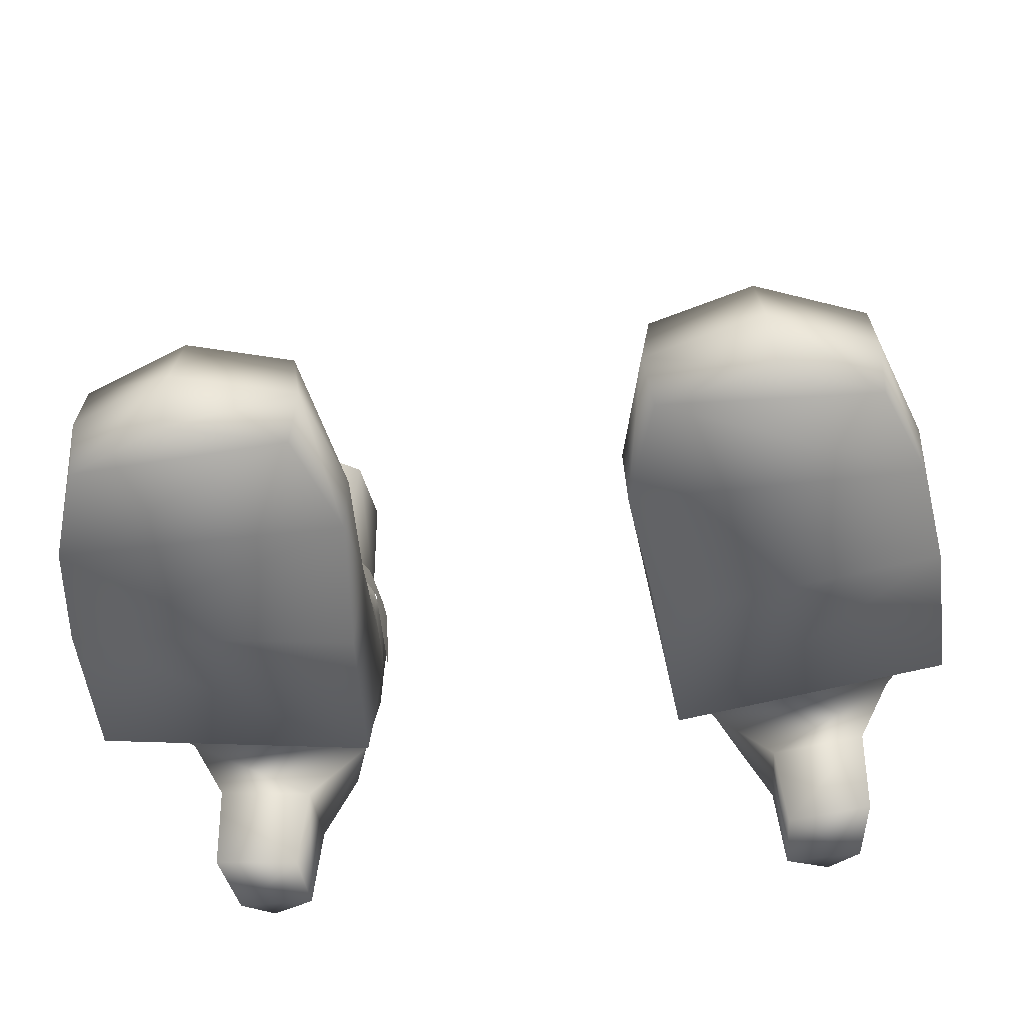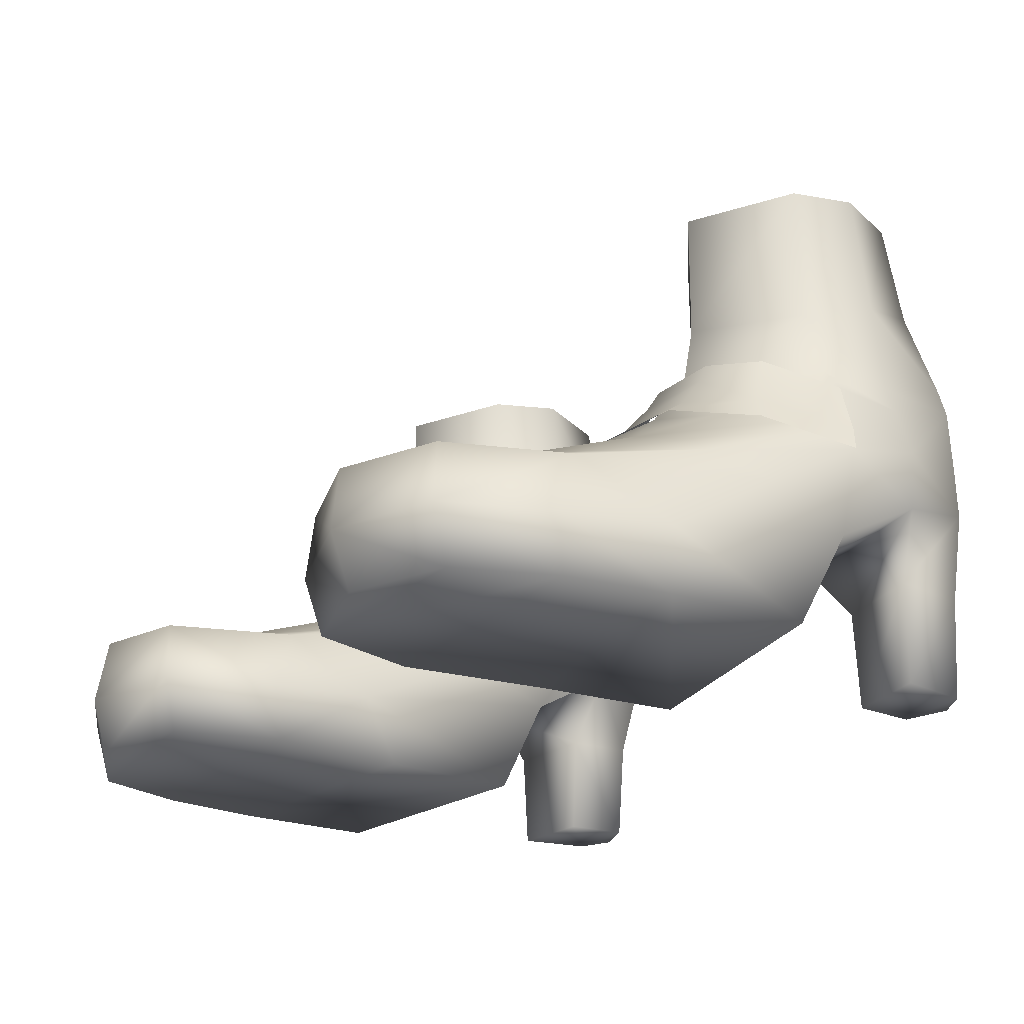
<metadata>
{"format":"obj","ext":"obj","renderer":"f3d","projection":"perspective","resolution":1024,"background":"white","views":[{"elev":-51.5,"azim":7.1,"up":"+Y"},{"elev":-23.3,"azim":58.4,"up":"+Y"}]}
</metadata>
<code>
g maryJanes_geo
v -0.1224 0.09044 0.04798
v -0.1312 0.0665 0.0567
v -0.06364 0.09097 0.05038
v -0.05962 0.06849 0.06671
v -0.107 0.09281 0.05812
v -0.1112 0.07128 0.07601
v -0.1302 0.08416 0.02424
v -0.1367 0.06086 0.02512
v -0.08375 0.09281 0.05958
v -0.08188 0.07149 0.07975
v -0.06194 0.08441 0.05463
v -0.05989 0.07403 0.06221
v -0.08329 0.08609 0.06391
v -0.08235 0.07566 0.07324
v -0.1083 0.08584 0.06182
v -0.1101 0.07573 0.07001
v -0.124 0.08329 0.05118
v -0.1284 0.07246 0.05553
v -0.1324 0.07676 0.02427
v -0.1355 0.06746 0.02452
v -0.05186 0.08571 0.02393
v -0.05055 0.0802 0.02228
v -0.05022 0.06717 0.01826
v -0.05031 0.06149 0.01661
v -0.0546 0.08795 0.03821
v -0.05314 0.08273 0.04007
v -0.05067 0.07079 0.04381
v -0.04972 0.06439 0.04597
v -0.0632 0.05275 -0.01614
v -0.07022 0.05907 -0.0385
v -0.1153 0.05944 -0.03562
v -0.1242 0.05275 -0.007323
v -0.05323 0.0331 0.01809
v -0.133 0.03296 0.02891
v -0.08812 0.01786 0.1768
v -0.08943 0 0.1712
v -0.1198 0 0.1577
v -0.1205 0.01811 0.1628
v -0.05104 0.01757 0.1663
v -0.1317 0.01866 0.1289
v -0.094 0.07995 -0.05013
v -0.06721 0.07768 -0.03694
v -0.1158 0.076 -0.03464
v -0.05368 0 0.1614
v -0.1309 0 0.1277
v -0.1359 0.06061 0.02534
v -0.1173 0.102 -0.0291
v -0.09168 0.1053 -0.04344
v -0.0652 0.1036 -0.03117
v -0.09515 0.06041 -0.0465
v -0.05844 0.07448 -0.01418
v -0.0517 0.06112 0.01692
v -0.1269 0.07073 -0.006862
v -0.04299 0 0.1279
v -0.09369 0.07674 0.06904
v -0.124 0.0414 0.1182
v -0.04212 0.01861 0.1304
v -0.04943 0.04018 0.1216
v -0.1191 0.03679 0.1607
v -0.08595 0.03829 0.1737
v -0.05401 0.03673 0.1651
v -0.06545 0.1175 0.03226
v -0.06049 0.1194 0.002836
v -0.07721 0.1336 -0.02667
v -0.1076 0.1323 -0.0258
v -0.1203 0.1131 0.02863
v -0.09034 0.1144 0.05074
v -0.1223 0.1218 0.001795
v -0.135 0.02104 0.09254
v -0.1358 0 0.04917
v -0.05095 0 0.03517
v -0.04389 0.02085 0.09469
v -0.08435 0 -0.01604
v -0.08281 0 -0.03601
v -0.1077 0 -0.03537
v -0.1116 0 -0.01255
v -0.0966 0 -0.04084
v -0.1094 0.03246 -0.03631
v -0.09668 0.03246 -0.04265
v -0.08074 0.03246 -0.03715
v -0.08226 0.03246 -0.01614
v -0.1131 0.03246 -0.01173
v -0.1153 0.05696 0.09129
v -0.09302 0.05872 0.0973
v -0.06509 0.05707 0.09369
v -0.04746 0.042 0.05074
v -0.1349 0.0434 0.05719
v -0.04796 0 0.08147
v -0.1353 0 0.09435
v -0.09287 0.09859 -0.04766
v -0.06597 0.09609 -0.0337
v -0.1168 0.0948 -0.0326
v -0.08742 0.04529 0.1384
v -0.08716 0.04358 0.1461
v -0.06009 0.04025 0.1395
v -0.06217 0.04257 0.132
v -0.1131 0.04327 0.1287
v -0.1164 0.04169 0.1357
v -0.1246 0.09237 0.0004431
v -0.1253 0.08491 -0.00236
v -0.1302 0.0674 0.03627
v -0.1272 0.06946 0.04232
v -0.05601 0.0944 -0.007647
v -0.0574 0.08751 -0.01147
v -0.05358 0.06807 0.0436
v -0.0516 0.06613 0.03688
v -0.1302 0.05069 0.07593
v -0.1275 0.05383 0.08078
v -0.05471 0.05327 0.08204
v -0.05181 0.05111 0.0744
v -0.1207 0.04502 0.112
v -0.05438 0.04398 0.1164
v -0.1272 0.09031 0.02754
v -0.1301 0.08418 0.02399
v -0.05373 0.08407 0.02868
v -0.05211 0.08017 0.0231
v -0.0925 0.09442 0.05594
v -0.1096 0.09238 0.04164
v -0.07347 0.093 0.04644
v -0.06322 0.1576 0.03094
v -0.06041 0.1606 0.007239
v -0.0775 0.1626 -0.0212
v -0.1098 0.1622 -0.01672
v -0.1217 0.1605 0.007011
v -0.121 0.157 0.03031
v -0.09186 0.1546 0.05155
v -0.1096 0.07484 0.05792
v -0.07526 0.07422 0.0592
v 0.1224 0.09044 0.04798
v 0.1315 0.06591 0.05681
v 0.06364 0.09097 0.05038
v 0.05962 0.0682 0.067
v 0.107 0.09281 0.05812
v 0.1112 0.07114 0.07619
v 0.1302 0.08416 0.02424
v 0.1367 0.06086 0.02512
v 0.08375 0.09281 0.05958
v 0.08171 0.07141 0.07994
v 0.06194 0.08442 0.05463
v 0.05991 0.07438 0.06193
v 0.08329 0.08609 0.06391
v 0.08235 0.07568 0.0732
v 0.1083 0.08584 0.06182
v 0.1101 0.07586 0.06983
v 0.124 0.08329 0.05118
v 0.1282 0.07306 0.05541
v 0.1324 0.07676 0.02427
v 0.1355 0.06746 0.02452
v 0.05186 0.08571 0.02393
v 0.05055 0.0802 0.02228
v 0.05022 0.06717 0.01826
v 0.05035 0.06148 0.01658
v 0.05476 0.08846 0.03805
v 0.05299 0.08222 0.04023
v 0.05067 0.07079 0.04381
v 0.04972 0.06439 0.04597
v 0.0632 0.05275 -0.01614
v 0.07022 0.05907 -0.0385
v 0.1153 0.05944 -0.03562
v 0.1242 0.05275 -0.007322
v 0.05323 0.0331 0.01809
v 0.133 0.03296 0.02891
v 0.08812 0.01786 0.1768
v 0.08943 0 0.1712
v 0.1198 0 0.1577
v 0.1205 0.01811 0.1628
v 0.05104 0.01757 0.1663
v 0.1317 0.01866 0.1289
v 0.094 0.07995 -0.05013
v 0.06721 0.07768 -0.03694
v 0.1158 0.076 -0.03464
v 0.05368 0 0.1614
v 0.1309 0 0.1277
v 0.1359 0.06061 0.02534
v 0.1173 0.102 -0.0291
v 0.09168 0.1053 -0.04344
v 0.0652 0.1036 -0.03117
v 0.09515 0.06041 -0.0465
v 0.05844 0.07448 -0.01418
v 0.0517 0.06112 0.01692
v 0.1269 0.07073 -0.006862
v 0.04299 0 0.1279
v 0.09369 0.07674 0.06904
v 0.124 0.04141 0.1182
v 0.04212 0.01861 0.1304
v 0.04943 0.04018 0.1216
v 0.1191 0.03679 0.1607
v 0.08595 0.03829 0.1737
v 0.05401 0.03673 0.1651
v 0.06545 0.1175 0.03226
v 0.06049 0.1194 0.002836
v 0.07721 0.1336 -0.02667
v 0.1076 0.1323 -0.0258
v 0.1203 0.1131 0.02863
v 0.09034 0.1144 0.05074
v 0.1223 0.1218 0.001795
v 0.135 0.02104 0.09254
v 0.1358 0 0.04917
v 0.05095 0 0.03517
v 0.04389 0.02085 0.09469
v 0.08435 0 -0.01604
v 0.08281 0 -0.03601
v 0.1077 0 -0.03537
v 0.1116 0 -0.01255
v 0.0966 0 -0.04084
v 0.1094 0.03246 -0.03631
v 0.09668 0.03246 -0.04265
v 0.08074 0.03246 -0.03715
v 0.08226 0.03246 -0.01614
v 0.1131 0.03246 -0.01173
v 0.1153 0.05696 0.09129
v 0.09302 0.05872 0.0973
v 0.06509 0.05707 0.09369
v 0.04746 0.042 0.05075
v 0.1349 0.0434 0.05719
v 0.04796 0 0.08147
v 0.1353 0 0.09435
v 0.09287 0.09859 -0.04766
v 0.06597 0.09609 -0.0337
v 0.1168 0.0948 -0.0326
v 0.08742 0.04529 0.1384
v 0.08716 0.04358 0.1461
v 0.06009 0.04025 0.1395
v 0.06217 0.04257 0.132
v 0.1131 0.04327 0.1287
v 0.1164 0.04169 0.1357
v 0.1246 0.09237 0.0004431
v 0.1253 0.08491 -0.00236
v 0.1302 0.0674 0.03627
v 0.1272 0.06946 0.04232
v 0.05601 0.0944 -0.007647
v 0.0574 0.08751 -0.01147
v 0.05358 0.06807 0.0436
v 0.0516 0.06613 0.03688
v 0.1302 0.05069 0.07593
v 0.1275 0.05383 0.08078
v 0.05471 0.05327 0.08204
v 0.0518 0.05111 0.0744
v 0.1207 0.04502 0.112
v 0.05438 0.04398 0.1164
v 0.1272 0.09031 0.02754
v 0.1301 0.08418 0.02399
v 0.05373 0.08407 0.02868
v 0.05211 0.08017 0.0231
v 0.0925 0.09442 0.05594
v 0.1096 0.09238 0.04164
v 0.07347 0.093 0.04644
v 0.06322 0.1576 0.03094
v 0.06041 0.1606 0.007239
v 0.0775 0.1626 -0.0212
v 0.1098 0.1622 -0.01672
v 0.1217 0.1605 0.007011
v 0.121 0.157 0.03031
v 0.09186 0.1546 0.05155
v 0.1096 0.07484 0.05792
v 0.07526 0.07422 0.0592
v -0.06194 0.08441 0.05463
v -0.08235 0.07566 0.07324
v -0.08329 0.08609 0.06391
v -0.05989 0.07403 0.06221
v -0.1083 0.08584 0.06182
v -0.08235 0.07566 0.07324
v -0.1101 0.07573 0.07001
v -0.08329 0.08609 0.06391
v -0.1083 0.08584 0.06182
v -0.1284 0.07246 0.05553
v -0.124 0.08329 0.05118
v -0.1101 0.07573 0.07001
v -0.1355 0.06746 0.02452
v -0.1324 0.07676 0.02427
v -0.05314 0.08273 0.04007
v -0.05067 0.07079 0.04381
v -0.05055 0.0802 0.02228
v -0.05022 0.06717 0.01826
v -0.05368 0 0.1614
v -0.1309 0 0.1277
v -0.1198 0 0.1577
v -0.1205 0.01811 0.1628
v -0.124 0.0414 0.1182
v -0.1317 0.01866 0.1289
v -0.05323 0.0331 0.01809
v -0.05323 0.0331 0.01809
v -0.133 0.03296 0.02891
v -0.0632 0.05275 -0.01614
v -0.1269 0.07073 -0.006862
v -0.1242 0.05275 -0.007323
v -0.0632 0.05275 -0.01614
v -0.05844 0.07448 -0.01418
v -0.1359 0.06061 0.02534
v -0.1242 0.05275 -0.007323
v -0.133 0.03296 0.02891
v -0.1253 0.08491 -0.00236
v -0.0517 0.06112 0.01692
v -0.09168 0.1053 -0.04344
v -0.05104 0.01757 0.1663
v -0.08812 0.01786 0.1768
v -0.04299 0 0.1279
v -0.04212 0.01861 0.1304
v -0.04943 0.04018 0.1216
v -0.1353 0 0.09435
v -0.04796 0 0.08147
v -0.0632 0.05275 -0.01614
v -0.07022 0.05907 -0.0385
v -0.1153 0.05944 -0.03562
v -0.1242 0.05275 -0.007323
v -0.08226 0.03246 -0.01614
v -0.1131 0.03246 -0.01173
v -0.07022 0.05907 -0.0385
v -0.08074 0.03246 -0.03715
v -0.09515 0.06041 -0.0465
v -0.1077 0 -0.03537
v -0.0966 0 -0.04084
v -0.08281 0 -0.03601
v -0.08281 0 -0.03601
v -0.08435 0 -0.01604
v -0.1116 0 -0.01255
v -0.09168 0.1053 -0.04344
v -0.06597 0.09609 -0.0337
v -0.0652 0.1036 -0.03117
v -0.09287 0.09859 -0.04766
v -0.1173 0.102 -0.0291
v -0.1168 0.0948 -0.0326
v -0.0574 0.08751 -0.01147
v -0.05601 0.0944 -0.007647
v -0.1246 0.09237 0.0004431
v -0.1253 0.08491 -0.00236
v -0.08716 0.04358 0.1461
v -0.06217 0.04257 0.132
v -0.06009 0.04025 0.1395
v -0.08742 0.04529 0.1384
v -0.1164 0.04169 0.1357
v -0.1131 0.04327 0.1287
v -0.05438 0.04398 0.1164
v -0.04943 0.04018 0.1216
v -0.124 0.0414 0.1182
v -0.1207 0.04502 0.112
v -0.1272 0.09031 0.02754
v -0.1301 0.08418 0.02399
v -0.1302 0.0674 0.03627
v -0.1275 0.05383 0.08078
v -0.1302 0.05069 0.07593
v -0.1272 0.06946 0.04232
v -0.0516 0.06613 0.03688
v -0.05211 0.08017 0.0231
v -0.05181 0.05111 0.0744
v -0.05471 0.05327 0.08204
v -0.1301 0.08418 0.02399
v -0.05373 0.08407 0.02868
v -0.05211 0.08017 0.0231
v -0.0574 0.08751 -0.01147
v -0.1358 0 0.04917
v -0.05095 0 0.03517
v -0.06049 0.1194 0.002836
v -0.06545 0.1175 0.03226
v -0.07721 0.1336 -0.02667
v -0.1076 0.1323 -0.0258
v -0.1223 0.1218 0.001795
v -0.1203 0.1131 0.02863
v -0.09034 0.1144 0.05074
v -0.05358 0.06807 0.0436
v 0.06194 0.08442 0.05463
v 0.08235 0.07568 0.0732
v 0.05991 0.07438 0.06193
v 0.08329 0.08609 0.06391
v 0.1083 0.08584 0.06182
v 0.08235 0.07568 0.0732
v 0.08329 0.08609 0.06391
v 0.1101 0.07586 0.06983
v 0.1083 0.08584 0.06182
v 0.1282 0.07306 0.05541
v 0.1101 0.07586 0.06983
v 0.124 0.08329 0.05118
v 0.1355 0.06746 0.02452
v 0.1324 0.07676 0.02427
v 0.05299 0.08222 0.04023
v 0.05067 0.07079 0.04381
v 0.05055 0.0802 0.02228
v 0.05022 0.06717 0.01826
v 0.05368 0 0.1614
v 0.1309 0 0.1277
v 0.1198 0 0.1577
v 0.1205 0.01811 0.1628
v 0.124 0.04141 0.1182
v 0.1317 0.01866 0.1289
v 0.05323 0.0331 0.01809
v 0.05323 0.0331 0.01809
v 0.0632 0.05275 -0.01614
v 0.133 0.03296 0.02891
v 0.1269 0.07073 -0.006862
v 0.1242 0.05275 -0.007322
v 0.0632 0.05275 -0.01614
v 0.05844 0.07448 -0.01418
v 0.1359 0.06061 0.02534
v 0.1242 0.05275 -0.007322
v 0.133 0.03296 0.02891
v 0.1253 0.08491 -0.00236
v 0.0517 0.06112 0.01692
v 0.07721 0.1336 -0.02667
v 0.09168 0.1053 -0.04344
v 0.05104 0.01757 0.1663
v 0.08812 0.01786 0.1768
v 0.04299 0 0.1279
v 0.04212 0.01861 0.1304
v 0.04943 0.04018 0.1216
v 0.1353 0 0.09435
v 0.04796 0 0.08147
v 0.0632 0.05275 -0.01614
v 0.07022 0.05907 -0.0385
v 0.1153 0.05944 -0.03562
v 0.1242 0.05275 -0.007322
v 0.08226 0.03246 -0.01614
v 0.1131 0.03246 -0.01173
v 0.07022 0.05907 -0.0385
v 0.09515 0.06041 -0.0465
v 0.08074 0.03246 -0.03715
v 0.1077 0 -0.03537
v 0.0966 0 -0.04084
v 0.08281 0 -0.03601
v 0.08281 0 -0.03601
v 0.08435 0 -0.01604
v 0.1116 0 -0.01255
v 0.09168 0.1053 -0.04344
v 0.06597 0.09609 -0.0337
v 0.09287 0.09859 -0.04766
v 0.0652 0.1036 -0.03117
v 0.1173 0.102 -0.0291
v 0.1168 0.0948 -0.0326
v 0.0574 0.08751 -0.01147
v 0.05601 0.0944 -0.007647
v 0.1246 0.09237 0.0004431
v 0.1253 0.08491 -0.00236
v 0.08716 0.04358 0.1461
v 0.06217 0.04257 0.132
v 0.08742 0.04529 0.1384
v 0.06009 0.04025 0.1395
v 0.1164 0.04169 0.1357
v 0.1131 0.04327 0.1287
v 0.05438 0.04398 0.1164
v 0.04943 0.04018 0.1216
v 0.124 0.04141 0.1182
v 0.1207 0.04502 0.112
v 0.1272 0.09031 0.02754
v 0.1301 0.08418 0.02399
v 0.1302 0.0674 0.03627
v 0.1275 0.05383 0.08078
v 0.1272 0.06946 0.04232
v 0.1302 0.05069 0.07593
v 0.0516 0.06613 0.03688
v 0.05211 0.08017 0.0231
v 0.0518 0.05111 0.0744
v 0.05471 0.05327 0.08204
v 0.1301 0.08418 0.02399
v 0.05373 0.08407 0.02868
v 0.0574 0.08751 -0.01147
v 0.05211 0.08017 0.0231
v 0.1358 0 0.04917
v 0.05095 0 0.03517
v 0.06049 0.1194 0.002836
v 0.06545 0.1175 0.03226
v 0.07721 0.1336 -0.02667
v 0.1076 0.1323 -0.0258
v 0.1223 0.1218 0.001795
v 0.1203 0.1131 0.02863
v 0.09034 0.1144 0.05074
v 0.05358 0.06807 0.0436
v 0.08943 0 0.1712
v -0.08943 0 0.1712
v -0.07721 0.1336 -0.02667
g maryJanes_geo_0
f 17 7 19
f 1 7 17
f 15 1 17
f 5 1 15
f 9 5 15
f 2 20 8
f 18 20 2
f 6 18 2
f 16 18 6
f 10 16 6
f 14 16 10
f 4 14 10
f 12 14 4
f 27 12 4
f 272 23 273
f 271 272 273
f 260 272 271
f 257 260 271
f 258 260 257
f 259 258 257
f 262 261 263
f 264 261 262
f 267 270 269
f 266 267 269
f 265 267 266
f 268 265 266
f 11 3 9
f 25 3 11
f 26 25 11
f 21 25 26
f 22 21 26
f 28 27 4
f 274 27 28
f 24 274 28
f 61 58 95
f 94 61 95
f 60 61 94
f 98 60 94
f 59 60 98
f 279 59 98
f 278 59 279
f 280 278 279
f 51 281 29
f 52 281 51
f 349 52 51
f 289 290 291
f 53 290 289
f 114 53 289
f 100 53 114
f 73 307 76
f 75 73 76
f 74 73 75
f 77 74 75
f 41 90 91
f 43 90 41
f 31 43 41
f 285 43 31
f 286 285 31
f 92 285 292
f 43 285 92
f 90 43 92
f 72 301 352
f 33 72 352
f 86 72 33
f 293 86 33
f 106 86 293
f 116 106 293
f 63 348 103
f 49 63 103
f 64 63 49
f 294 64 49
f 81 315 314
f 80 81 314
f 302 81 80
f 303 302 80
f 79 308 309
f 310 308 79
f 78 310 79
f 304 310 78
f 82 304 78
f 305 304 82
f 78 316 82
f 311 316 78
f 79 311 78
f 312 311 79
f 309 312 79
f 313 312 309
f 40 89 45
f 69 89 40
f 56 69 40
f 87 69 56
f 107 87 56
f 46 87 107
f 101 46 107
f 347 46 101
f 349 51 350
f 143 133 137
f 129 133 143
f 145 129 143
f 135 129 145
f 147 135 145
f 132 140 155
f 142 140 132
f 138 142 132
f 144 142 138
f 134 144 138
f 146 144 134
f 130 146 134
f 148 146 130
f 136 148 130
f 376 377 151
f 375 377 376
f 363 375 376
f 361 375 363
f 362 361 363
f 364 361 362
f 366 365 367
f 368 365 366
f 372 373 374
f 370 373 372
f 369 370 372
f 371 370 369
f 154 149 150
f 153 149 154
f 139 153 154
f 131 153 139
f 137 131 139
f 156 378 152
f 155 378 156
f 132 155 156
f 189 223 186
f 222 223 189
f 188 222 189
f 226 222 188
f 187 226 188
f 383 226 187
f 382 383 187
f 384 383 382
f 193 176 192
f 175 176 193
f 196 175 193
f 227 175 196
f 194 227 196
f 241 227 194
f 246 241 194
f 255 241 246
f 183 255 246
f 211 255 183
f 212 211 183
f 221 211 212
f 224 221 212
f 179 180 455
f 385 180 179
f 157 385 179
f 393 395 394
f 181 393 394
f 242 393 181
f 228 242 181
f 201 204 412
f 203 204 201
f 202 203 201
f 205 203 202
f 159 389 390
f 171 389 159
f 169 171 159
f 218 171 169
f 219 218 169
f 220 171 218
f 389 171 220
f 396 389 220
f 200 457 406
f 161 457 200
f 214 161 200
f 397 161 214
f 234 397 214
f 244 397 234
f 191 231 453
f 177 231 191
f 398 177 191
f 399 177 398
f 209 419 420
f 208 419 209
f 407 208 209
f 408 208 407
f 207 415 413
f 414 207 413
f 206 207 414
f 409 206 414
f 210 206 409
f 410 210 409
f 206 210 421
f 416 206 421
f 207 206 416
f 417 207 416
f 415 207 417
f 418 415 417
f 168 173 217
f 197 168 217
f 184 168 197
f 215 184 197
f 235 184 215
f 174 235 215
f 229 235 174
f 452 229 174
f 454 179 455
f 405 216 199
f 182 216 405
f 380 182 405
f 379 182 380
f 381 379 380
f 466 379 381
f 300 71 88
f 54 300 88
f 276 300 54
f 275 276 54
f 277 276 275
f 467 277 275
f 84 93 96
f 83 93 84
f 55 83 84
f 127 83 55
f 118 127 55
f 113 127 118
f 66 113 118
f 99 113 66
f 68 99 66
f 47 99 68
f 65 47 68
f 48 47 65
f 468 48 65
f 9 13 11
f 15 13 9
f 39 44 297
f 36 44 39
f 35 36 39
f 37 36 35
f 38 37 35
f 45 37 38
f 40 45 38
f 69 351 89
f 34 351 69
f 87 34 69
f 46 34 87
f 85 109 360
f 112 109 85
f 96 112 85
f 282 70 283
f 32 282 283
f 284 282 32
f 306 284 32
f 41 50 31
f 30 50 41
f 42 30 41
f 287 30 42
f 288 287 42
f 42 104 288
f 91 104 42
f 41 91 42
f 61 57 58
f 295 57 61
f 296 295 61
f 83 97 93
f 111 97 83
f 108 111 83
f 296 59 278
f 60 59 296
f 61 60 296
f 71 70 282
f 300 70 71
f 86 106 110
f 299 86 110
f 72 86 299
f 298 72 299
f 297 72 298
f 39 297 298
f 301 72 297
f 306 307 73
f 32 307 306
f 102 127 113
f 83 127 102
f 108 83 102
f 320 317 318
f 321 317 320
f 322 321 320
f 325 321 322
f 326 325 322
f 337 325 326
f 338 337 326
f 342 337 338
f 339 342 338
f 340 342 339
f 341 340 339
f 336 340 341
f 335 336 341
f 332 336 335
f 331 332 335
f 330 332 331
f 327 330 331
f 328 330 327
f 329 328 327
f 333 328 329
f 334 333 329
f 346 333 334
f 345 346 334
f 105 346 345
f 343 105 345
f 115 105 343
f 344 115 343
f 324 115 344
f 323 324 344
f 319 324 323
f 318 319 323
f 317 319 318
f 85 55 84
f 128 55 85
f 360 128 85
f 119 128 360
f 348 119 360
f 62 119 348
f 63 62 348
f 117 118 55
f 66 118 117
f 67 66 117
f 119 55 128
f 117 55 119
f 62 117 119
f 67 117 62
f 355 121 353
f 122 121 355
f 356 122 355
f 123 122 356
f 357 123 356
f 124 123 357
f 358 124 357
f 125 124 358
f 359 125 358
f 126 125 359
f 354 126 359
f 120 126 354
f 353 120 354
f 121 120 353
f 141 137 139
f 143 137 141
f 214 238 234
f 404 238 214
f 200 404 214
f 403 404 200
f 402 403 200
f 167 403 402
f 172 167 402
f 164 167 172
f 166 173 168
f 165 173 166
f 163 165 166
f 164 165 163
f 167 164 163
f 197 217 456
f 162 197 456
f 215 197 162
f 174 215 162
f 213 212 183
f 224 212 213
f 240 224 213
f 160 387 411
f 386 387 160
f 388 386 160
f 198 386 388
f 170 391 392
f 158 391 170
f 169 158 170
f 178 158 169
f 159 178 169
f 170 219 169
f 232 219 170
f 392 232 170
f 401 187 188
f 189 401 188
f 400 401 189
f 185 400 189
f 186 185 189
f 211 239 236
f 225 239 211
f 221 225 211
f 187 401 382
f 198 199 386
f 405 199 198
f 402 200 406
f 412 411 201
f 160 411 412
f 230 211 236
f 255 211 230
f 241 255 230
f 245 246 194
f 183 246 245
f 247 183 245
f 256 183 247
f 465 256 247
f 213 256 465
f 237 213 465
f 240 213 237
f 426 424 422
f 427 424 426
f 430 427 426
f 431 427 430
f 442 431 430
f 443 431 442
f 446 443 442
f 444 443 446
f 445 444 446
f 447 444 445
f 441 447 445
f 440 447 441
f 437 440 441
f 436 440 437
f 434 436 437
f 432 436 434
f 433 432 434
f 435 432 433
f 438 435 433
f 439 435 438
f 451 439 438
f 450 439 451
f 233 450 451
f 448 450 233
f 243 448 233
f 449 448 243
f 429 449 243
f 428 449 429
f 425 428 429
f 423 428 425
f 422 423 425
f 424 423 422
f 453 190 191
f 247 190 453
f 465 247 453
f 245 190 247
f 195 190 245
f 194 195 245
f 249 458 248
f 460 458 249
f 250 460 249
f 461 460 250
f 251 461 250
f 462 461 251
f 252 462 251
f 463 462 252
f 253 463 252
f 464 463 253
f 254 464 253
f 459 464 254
f 248 459 254
f 458 459 248
f 84 96 85
f 256 213 183

</code>
